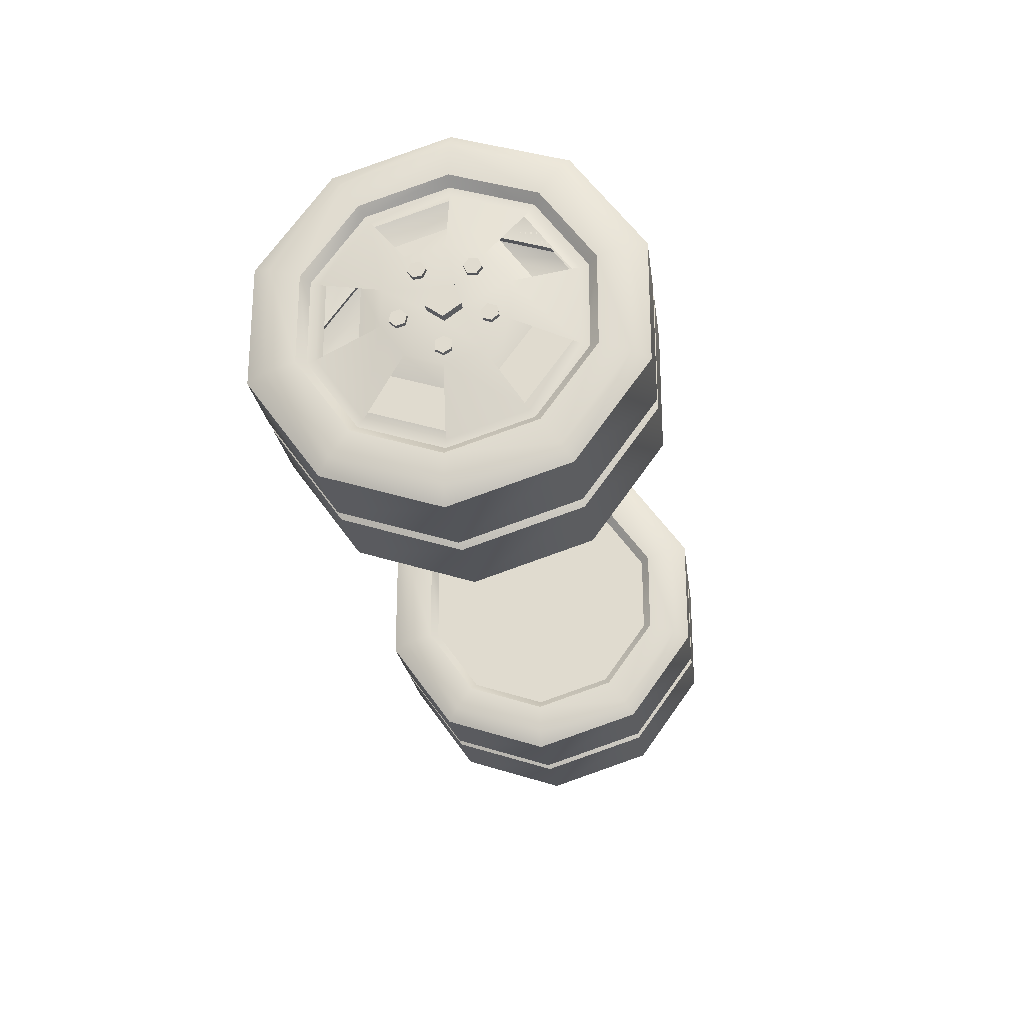
<metadata>
{"format":"obj","ext":"obj","renderer":"f3d","projection":"perspective","resolution":1024,"background":"white","views":[{"elev":-24.0,"azim":97.5,"up":"+Z"}]}
</metadata>
<code>
g g0
v -8.952 -0.1986 -0.2733
v -8.952 -0.3213 0.1044
v -9.121 -0.3213 0.1044
v -9.121 -0.1986 -0.2733
v -8.952 0 0.3378
v -9.121 0 0.3378
v -8.614 0 2.618
v -8.614 -1.539 2.118
v -8.783 -1.638 2.255
v -8.783 0 2.787
v -8.614 -1.539 -2.118
v -8.614 0 -2.618
v -8.783 0 -2.787
v -8.783 -1.638 -2.255
v -8.614 0 -3.716
v -8.614 -2.184 -3.006
v -8.783 -1.986 -2.733
v -8.783 0 -3.378
v -8.614 -2.184 3.006
v -8.614 0 3.716
v -8.783 0 3.378
v -8.783 -1.986 2.733
v -7.094 0 -3.716
v -7.094 -2.184 -3.006
v -7.094 -2.184 3.006
v -7.094 0 3.716
v -8.952 0 -1.182
v -8.952 -0.695 -0.9566
v -8.952 0.1986 -0.2733
v -8.952 -1.125 -0.3654
v -8.952 -1.125 0.3654
v -8.952 -0.695 0.9566
v -8.952 0 1.182
v -8.614 -1.44 -1.981
v -8.614 0 -2.449
v -8.614 0 2.449
v -8.614 -1.44 1.981
v -8.841 -0.9395 1.293
v -8.841 0 1.598
v -8.652 0 2.309
v -8.652 -1.357 1.868
v -8.841 0 -1.598
v -8.841 -0.9395 -1.293
v -8.652 -1.357 -1.868
v -8.652 0 -2.309
v -6.925 0 3.378
v -6.925 -1.986 2.733
v -6.925 -1.638 2.255
v -6.925 0 2.787
v -6.925 -1.986 -2.733
v -6.925 0 -3.378
v -6.925 0 -2.787
v -6.925 -1.638 -2.255
v -8.614 -2.49 0.809
v -8.783 -2.651 0.8613
v -8.614 -2.49 -0.809
v -8.783 -2.651 -0.8613
v -8.614 -2.329 0.7569
v -8.783 -3.213 -1.044
v -8.614 -2.329 -0.7569
v -8.783 -3.213 1.044
v -6.925 -3.213 1.044
v -6.925 -2.651 0.8613
v -6.925 -3.213 -1.044
v -6.925 -2.651 -0.8613
v -8.614 -3.534 -1.148
v -8.614 -3.534 1.148
v -7.094 -3.534 -1.148
v -7.094 -3.534 1.148
v -8.652 -2.196 0.7135
v -8.652 -2.196 -0.7135
v -9.037 -0.5957 -0.8199
v -9.037 -0.3971 -0.5466
v -9.037 -0.3284 -0.7009
v -9.037 -0.4277 -0.8375
v -9.037 -0.6644 -0.6656
v -9.037 -0.5651 -0.5289
v -8.952 -0.4277 -0.8375
v -8.952 -0.5957 -0.8199
v -8.952 -0.3284 -0.7009
v -8.952 -0.3971 -0.5466
v -8.952 -0.5651 -0.5289
v -8.952 -0.6644 -0.6656
v -9.037 -0.9639 0.3132
v -9.037 -0.6426 0.2088
v -9.037 -0.7681 0.09578
v -9.037 -0.9287 0.1479
v -9.037 -0.8383 0.4262
v -9.037 -0.6777 0.374
v -8.952 -0.9287 0.1479
v -8.952 -0.9639 0.3132
v -8.952 -0.7681 0.09578
v -8.952 -0.6426 0.2088
v -8.952 -0.6777 0.374
v -8.952 -0.8383 0.4262
v -8.841 -1.52 -0.4939
v -8.841 -1.52 0.4939
v -8.614 2.184 3.006
v -8.614 3.534 1.148
v -8.783 3.213 1.044
v -8.783 1.986 2.733
v -8.614 3.534 -1.148
v -8.614 2.184 -3.006
v -8.783 1.986 -2.733
v -8.783 3.213 -1.044
v -7.094 2.184 3.006
v -7.094 3.534 1.148
v -7.094 3.534 -1.148
v -7.094 2.184 -3.006
v -8.783 1.638 -2.255
v -8.783 2.651 -0.8613
v -8.783 2.651 0.8613
v -8.783 1.638 2.255
v -6.925 3.213 1.044
v -6.925 1.986 2.733
v -6.925 1.638 2.255
v -6.925 2.651 0.8613
v -6.925 1.986 -2.733
v -6.925 3.213 -1.044
v -6.925 2.651 -0.8613
v -6.925 1.638 -2.255
v -8.614 1.539 -2.118
v -8.614 1.539 2.118
v -8.614 2.49 -0.809
v -8.614 1.44 -1.981
v -8.614 2.329 -0.7569
v -8.614 1.44 1.981
v -8.614 2.49 0.809
v -8.614 2.329 0.7569
v -8.952 1.125 -0.3654
v -8.952 1.125 0.3654
v -8.952 0.695 0.9566
v -8.841 0.9395 1.293
v -8.841 1.52 0.4939
v -8.652 2.196 0.7135
v -8.652 1.357 1.868
v -8.952 0.695 -0.9566
v -8.841 1.52 -0.4939
v -8.841 0.9395 -1.293
v -8.652 1.357 -1.868
v -8.652 2.196 -0.7135
v -8.952 0.3213 0.1044
v -9.121 0.3213 0.1044
v -9.121 0.1986 -0.2733
v -8.952 0 1.013
v -8.952 0.1463 0.929
v -9.037 0.1463 0.929
v -9.037 0 1.013
v -8.952 0.1463 0.7601
v -9.037 0.1463 0.7601
v -8.952 0 0.6756
v -9.037 0 0.6756
v -8.952 -0.1463 0.7601
v -9.037 -0.1463 0.7601
v -8.952 -0.1463 0.929
v -9.037 -0.1463 0.929
v -9.037 0.9639 0.3132
v -9.037 0.6426 0.2088
v -9.037 0.6777 0.374
v -9.037 0.8383 0.4262
v -9.037 0.9287 0.1479
v -9.037 0.7681 0.09578
v -8.952 0.8383 0.4262
v -8.952 0.9639 0.3132
v -8.952 0.6777 0.374
v -8.952 0.6426 0.2088
v -8.952 0.7681 0.09578
v -8.952 0.9287 0.1479
v -9.037 0.5957 -0.8199
v -9.037 0.3971 -0.5466
v -9.037 0.5651 -0.5289
v -9.037 0.6644 -0.6656
v -9.037 0.4277 -0.8375
v -9.037 0.3284 -0.7009
v -8.952 0.6644 -0.6656
v -8.952 0.5957 -0.8199
v -8.952 0.5651 -0.5289
v -8.952 0.3971 -0.5466
v -8.952 0.3284 -0.7009
v -8.952 0.4277 -0.8375
v -6.756 0 3.716
v -6.756 -2.184 3.006
v -5.236 -2.184 3.006
v -5.236 0 3.716
v -6.756 -2.184 -3.006
v -6.756 0 -3.716
v -5.236 0 -3.716
v -5.236 -2.184 -3.006
v -6.756 -3.534 1.148
v -5.236 -3.534 1.148
v -6.756 -3.534 -1.148
v -5.236 -3.534 -1.148
v -6.756 2.184 -3.006
v -6.756 3.534 -1.148
v -5.236 3.534 -1.148
v -5.236 2.184 -3.006
v -6.756 3.534 1.148
v -6.756 2.184 3.006
v -5.236 2.184 3.006
v -5.236 3.534 1.148
v -5.236 -1.539 -2.118
v -5.236 0 -2.618
v -5.236 0 2.618
v -5.236 -1.539 2.118
v -5.067 0 3.378
v -5.067 -1.986 2.733
v -5.067 -1.638 2.255
v -5.067 0 2.787
v -5.067 -1.986 -2.733
v -5.067 0 -3.378
v -5.067 0 -2.787
v -5.067 -1.638 -2.255
v -5.236 -2.49 0.809
v -5.236 -2.49 -0.809
v -5.067 -3.213 1.044
v -5.067 -2.651 0.8613
v -5.067 -3.213 -1.044
v -5.067 -2.651 -0.8613
v -5.067 3.213 1.044
v -5.067 1.986 2.733
v -5.067 1.638 2.255
v -5.067 2.651 0.8613
v -5.067 1.986 -2.733
v -5.067 3.213 -1.044
v -5.067 2.651 -0.8613
v -5.067 1.638 -2.255
v -5.236 1.539 -2.118
v -5.236 1.539 2.118
v -5.236 2.49 -0.809
v -5.236 2.49 0.809
v 5.236 -1.539 2.118
v 5.236 0 2.618
v 5.236 0 -2.618
v 5.236 -1.539 -2.118
v 5.067 0 -3.378
v 5.067 -1.986 -2.733
v 5.067 -1.638 -2.255
v 5.067 0 -2.787
v 5.067 -1.986 2.733
v 5.067 0 3.378
v 5.067 0 2.787
v 5.067 -1.638 2.255
v 5.236 -2.184 3.006
v 5.236 0 3.716
v 5.236 0 -3.716
v 5.236 -2.184 -3.006
v 6.756 0 -3.716
v 6.756 -2.184 -3.006
v 6.756 -2.184 3.006
v 6.756 0 3.716
v 6.925 0 3.378
v 6.925 -1.986 2.733
v 6.925 -1.638 2.255
v 6.925 0 2.787
v 6.925 -1.986 -2.733
v 6.925 0 -3.378
v 6.925 0 -2.787
v 6.925 -1.638 -2.255
v 7.094 -2.184 3.006
v 7.094 0 3.716
v 7.094 0 -3.716
v 7.094 -2.184 -3.006
v 8.952 -0.1986 0.2733
v 8.952 -0.3213 -0.1044
v 9.121 -0.3213 -0.1044
v 9.121 -0.1986 0.2733
v 8.952 0 -0.3378
v 9.121 0 -0.3378
v 8.614 0 -2.618
v 8.614 -1.539 -2.118
v 8.783 -1.638 -2.255
v 8.783 0 -2.787
v 8.614 -1.539 2.118
v 8.614 0 2.618
v 8.783 0 2.787
v 8.783 -1.638 2.255
v 8.614 0 3.716
v 8.614 -2.184 3.006
v 8.783 -1.986 2.733
v 8.783 0 3.378
v 8.614 -2.184 -3.006
v 8.614 0 -3.716
v 8.783 0 -3.378
v 8.783 -1.986 -2.733
v 8.952 0 1.182
v 8.952 -0.695 0.9566
v 8.952 0.1986 0.2733
v 8.952 -1.125 0.3654
v 8.952 -1.125 -0.3654
v 8.952 -0.695 -0.9566
v 8.952 0 -1.182
v 8.614 -1.44 1.981
v 8.614 0 2.449
v 8.614 0 -2.449
v 8.614 -1.44 -1.981
v 8.841 -0.9395 -1.293
v 8.841 0 -1.598
v 8.652 0 -2.309
v 8.652 -1.357 -1.868
v 8.841 0 1.598
v 8.841 -0.9395 1.293
v 8.652 -1.357 1.868
v 8.652 0 2.309
v 5.236 -2.49 -0.809
v 5.236 -2.49 0.809
v 5.067 -3.213 -1.044
v 5.067 -2.651 -0.8613
v 5.067 -3.213 1.044
v 5.067 -2.651 0.8613
v 6.925 -3.213 1.044
v 6.925 -2.651 0.8613
v 6.925 -3.213 -1.044
v 6.925 -2.651 -0.8613
v 8.614 -2.49 -0.809
v 8.783 -2.651 -0.8613
v 8.614 -2.49 0.809
v 8.783 -2.651 0.8613
v 8.614 -2.329 -0.7569
v 8.783 -3.213 1.044
v 8.614 -2.329 0.7569
v 8.783 -3.213 -1.044
v 5.236 -3.534 1.148
v 5.236 -3.534 -1.148
v 6.756 -3.534 -1.148
v 6.756 -3.534 1.148
v 7.094 -3.534 1.148
v 7.094 -3.534 -1.148
v 8.614 -3.534 1.148
v 8.614 -3.534 -1.148
v 8.652 -2.196 -0.7135
v 8.652 -2.196 0.7135
v 9.037 -0.5957 0.8199
v 9.037 -0.3971 0.5466
v 9.037 -0.3284 0.7009
v 9.037 -0.4277 0.8375
v 9.037 -0.6644 0.6656
v 9.037 -0.5651 0.5289
v 8.952 -0.4277 0.8375
v 8.952 -0.5957 0.8199
v 8.952 -0.3284 0.7009
v 8.952 -0.3971 0.5466
v 8.952 -0.5651 0.5289
v 8.952 -0.6644 0.6656
v 9.037 -0.9639 -0.3132
v 9.037 -0.6426 -0.2088
v 9.037 -0.7681 -0.09578
v 9.037 -0.9287 -0.1479
v 9.037 -0.8383 -0.4262
v 9.037 -0.6777 -0.374
v 8.952 -0.9287 -0.1479
v 8.952 -0.9639 -0.3132
v 8.952 -0.7681 -0.09578
v 8.952 -0.6426 -0.2088
v 8.952 -0.6777 -0.374
v 8.952 -0.8383 -0.4262
v 8.841 -1.52 0.4939
v 8.841 -1.52 -0.4939
v 5.067 3.213 -1.044
v 5.067 1.986 -2.733
v 5.067 1.638 -2.255
v 5.067 2.651 -0.8613
v 5.067 1.986 2.733
v 5.067 3.213 1.044
v 5.067 2.651 0.8613
v 5.067 1.638 2.255
v 5.236 3.534 -1.148
v 5.236 2.184 -3.006
v 5.236 2.184 3.006
v 5.236 3.534 1.148
v 6.756 2.184 3.006
v 6.756 3.534 1.148
v 6.756 3.534 -1.148
v 6.756 2.184 -3.006
v 6.925 3.213 1.044
v 6.925 1.986 2.733
v 6.925 1.638 2.255
v 6.925 2.651 0.8613
v 6.925 1.986 -2.733
v 6.925 3.213 -1.044
v 6.925 2.651 -0.8613
v 6.925 1.638 -2.255
v 7.094 3.534 -1.148
v 7.094 2.184 -3.006
v 7.094 2.184 3.006
v 7.094 3.534 1.148
v 8.614 2.184 -3.006
v 8.614 3.534 -1.148
v 8.783 3.213 -1.044
v 8.783 1.986 -2.733
v 8.614 3.534 1.148
v 8.614 2.184 3.006
v 8.783 1.986 2.733
v 8.783 3.213 1.044
v 8.783 1.638 2.255
v 8.783 2.651 0.8613
v 8.783 2.651 -0.8613
v 8.783 1.638 -2.255
v 5.236 1.539 2.118
v 5.236 1.539 -2.118
v 8.614 1.539 2.118
v 8.614 1.539 -2.118
v 8.614 2.49 0.809
v 8.614 1.44 1.981
v 8.614 2.329 0.7569
v 8.614 1.44 -1.981
v 8.614 2.49 -0.809
v 8.614 2.329 -0.7569
v 8.952 1.125 0.3654
v 8.952 1.125 -0.3654
v 8.952 0.695 -0.9566
v 8.841 0.9395 -1.293
v 8.841 1.52 -0.4939
v 8.652 2.196 -0.7135
v 8.652 1.357 -1.868
v 8.952 0.695 0.9566
v 8.841 1.52 0.4939
v 8.841 0.9395 1.293
v 8.652 1.357 1.868
v 8.652 2.196 0.7135
v 8.952 0.3213 -0.1044
v 9.121 0.3213 -0.1044
v 9.121 0.1986 0.2733
v 8.952 0 -1.013
v 8.952 0.1463 -0.929
v 9.037 0.1463 -0.929
v 9.037 0 -1.013
v 8.952 0.1463 -0.7601
v 9.037 0.1463 -0.7601
v 8.952 0 -0.6756
v 9.037 0 -0.6756
v 8.952 -0.1463 -0.7601
v 9.037 -0.1463 -0.7601
v 8.952 -0.1463 -0.929
v 9.037 -0.1463 -0.929
v 9.037 0.9639 -0.3132
v 9.037 0.6426 -0.2088
v 9.037 0.6777 -0.374
v 9.037 0.8383 -0.4262
v 9.037 0.9287 -0.1479
v 9.037 0.7681 -0.09578
v 8.952 0.8383 -0.4262
v 8.952 0.9639 -0.3132
v 8.952 0.6777 -0.374
v 8.952 0.6426 -0.2088
v 8.952 0.7681 -0.09578
v 8.952 0.9287 -0.1479
v 9.037 0.5957 0.8199
v 9.037 0.3971 0.5466
v 9.037 0.5651 0.5289
v 9.037 0.6644 0.6656
v 9.037 0.4277 0.8375
v 9.037 0.3284 0.7009
v 8.952 0.6644 0.6656
v 8.952 0.5957 0.8199
v 8.952 0.5651 0.5289
v 8.952 0.3971 0.5466
v 8.952 0.3284 0.7009
v 8.952 0.4277 0.8375
v 5.236 2.49 0.809
v 5.236 2.49 -0.809
f 6 4 3
f 28 30 1
f 31 32 2
f 131 130 142
f 137 27 29
f 33 132 5
f 268 266 265
f 286 288 263
f 289 290 264
f 409 408 420
f 415 285 287
f 291 410 267
f 4 2 3
f 2 4 1
f 6 2 5
f 2 6 3
f 8 10 7
f 10 8 9
f 13 11 12
f 11 13 14
f 15 17 18
f 17 15 16
f 22 20 21
f 20 22 19
f 16 23 24
f 23 16 15
f 20 25 26
f 25 20 19
f 27 1 29
f 1 27 28
f 30 2 1
f 2 30 31
f 2 33 5
f 33 2 32
f 18 14 13
f 14 18 17
f 12 34 35
f 34 12 11
f 9 21 10
f 21 9 22
f 37 7 36
f 7 37 8
f 32 39 33
f 39 32 38
f 41 36 40
f 36 41 37
f 42 28 27
f 28 42 43
f 35 44 45
f 44 35 34
f 50 23 51
f 23 50 24
f 26 47 46
f 47 26 25
f 54 9 8
f 9 54 55
f 14 56 11
f 56 14 57
f 31 37 32
f 37 31 58
f 17 57 14
f 57 17 59
f 11 60 34
f 60 11 56
f 55 22 9
f 22 55 61
f 58 8 37
f 8 58 54
f 34 30 28
f 30 34 60
f 56 55 54
f 55 56 57
f 16 59 17
f 59 16 66
f 66 61 59
f 61 66 67
f 61 19 22
f 19 61 67
f 16 68 66
f 68 16 24
f 66 69 67
f 69 66 68
f 67 25 19
f 25 67 69
f 59 55 57
f 55 59 61
f 56 58 60
f 58 56 54
f 60 70 71
f 70 60 58
f 62 65 63
f 65 62 64
f 64 24 50
f 24 64 68
f 25 62 47
f 62 25 69
f 69 64 62
f 64 69 68
f 75 73 74
f 73 75 72
f 72 77 73
f 77 72 76
f 72 78 79
f 78 72 75
f 78 74 80
f 74 78 75
f 80 73 81
f 73 80 74
f 73 82 81
f 82 73 77
f 76 82 77
f 82 76 83
f 72 83 76
f 83 72 79
f 87 85 86
f 85 87 84
f 85 88 89
f 88 85 84
f 87 91 84
f 91 87 90
f 87 92 90
f 92 87 86
f 86 93 92
f 93 86 85
f 93 89 94
f 89 93 85
f 89 95 94
f 95 89 88
f 88 91 95
f 91 88 84
f 96 31 30
f 31 96 97
f 100 98 99
f 98 100 101
f 103 105 102
f 105 103 104
f 107 98 106
f 98 107 99
f 109 102 108
f 102 109 103
f 104 111 105
f 111 104 110
f 112 101 100
f 101 112 113
f 111 100 105
f 100 111 112
f 117 119 114
f 119 117 120
f 106 114 107
f 114 106 115
f 119 109 108
f 109 119 118
f 13 122 110
f 122 13 12
f 7 113 123
f 113 7 10
f 21 98 101
f 98 21 20
f 15 104 103
f 104 15 18
f 98 26 106
f 26 98 20
f 15 109 23
f 109 15 103
f 122 126 124
f 126 122 125
f 18 110 104
f 110 18 13
f 12 125 122
f 125 12 35
f 10 101 113
f 101 10 21
f 36 123 127
f 123 36 7
f 129 123 128
f 123 129 127
f 130 129 126
f 129 130 131
f 131 133 134
f 133 131 132
f 135 127 129
f 127 135 136
f 139 130 138
f 130 139 137
f 125 141 126
f 141 125 140
f 46 116 115
f 116 46 49
f 52 118 121
f 118 52 51
f 26 115 106
f 115 26 46
f 51 109 118
f 109 51 23
f 143 5 142
f 5 143 6
f 29 143 142
f 143 29 144
f 4 29 1
f 29 4 144
f 147 145 146
f 145 147 148
f 149 147 146
f 147 149 150
f 152 149 151
f 149 152 150
f 154 151 153
f 151 154 152
f 154 155 156
f 155 154 153
f 148 155 145
f 155 148 156
f 137 142 130
f 142 137 29
f 152 147 150
f 147 152 148
f 154 148 152
f 148 154 156
f 144 6 143
f 6 144 4
f 157 159 160
f 159 157 158
f 162 157 161
f 157 162 158
f 157 163 164
f 163 157 160
f 160 165 163
f 165 160 159
f 158 165 159
f 165 158 166
f 158 167 166
f 167 158 162
f 162 168 167
f 168 162 161
f 168 157 164
f 157 168 161
f 169 171 172
f 171 169 170
f 173 170 169
f 170 173 174
f 176 172 175
f 172 176 169
f 175 171 177
f 171 175 172
f 171 178 177
f 178 171 170
f 174 178 170
f 178 174 179
f 173 179 174
f 179 173 180
f 173 176 180
f 176 173 169
f 142 132 131
f 132 142 5
f 33 127 132
f 127 33 36
f 35 137 125
f 137 35 27
f 110 124 111
f 124 110 122
f 112 124 128
f 124 112 111
f 128 113 112
f 113 128 123
f 126 128 124
f 128 126 129
f 105 99 102
f 99 105 100
f 108 99 107
f 99 108 102
f 114 108 107
f 108 114 119
f 181 183 184
f 183 181 182
f 185 187 188
f 187 185 186
f 51 53 52
f 53 51 50
f 48 46 49
f 46 48 47
f 47 181 46
f 181 47 182
f 186 50 51
f 50 186 185
f 50 65 53
f 65 50 64
f 63 47 48
f 47 63 62
f 189 183 182
f 183 189 190
f 191 190 189
f 190 191 192
f 185 192 191
f 192 185 188
f 64 63 65
f 63 64 62
f 62 182 47
f 182 62 189
f 185 64 50
f 64 185 191
f 191 62 64
f 62 191 189
f 196 194 195
f 194 196 193
f 200 198 199
f 198 200 197
f 118 120 119
f 120 118 121
f 117 115 114
f 115 117 116
f 120 114 119
f 114 120 117
f 193 119 194
f 119 193 118
f 114 198 197
f 198 114 115
f 186 196 187
f 196 186 193
f 198 184 199
f 184 198 181
f 51 121 118
f 121 51 52
f 49 115 116
f 115 49 46
f 186 118 193
f 118 186 51
f 46 198 115
f 198 46 181
f 195 197 200
f 197 195 194
f 119 197 194
f 197 119 114
f 204 202 203
f 202 204 201
f 205 207 208
f 207 205 206
f 212 210 211
f 210 212 209
f 209 187 210
f 187 209 188
f 184 206 205
f 206 184 183
f 208 204 203
f 204 208 207
f 201 211 202
f 211 201 212
f 213 201 204
f 201 213 214
f 206 216 207
f 216 206 215
f 218 209 212
f 209 218 217
f 207 213 204
f 213 207 216
f 214 212 201
f 212 214 218
f 215 218 216
f 218 215 217
f 217 188 209
f 188 217 192
f 183 215 206
f 215 183 190
f 216 214 213
f 214 216 218
f 190 217 215
f 217 190 192
f 220 222 219
f 222 220 221
f 225 223 224
f 223 225 226
f 222 224 219
f 224 222 225
f 199 219 200
f 219 199 220
f 224 196 195
f 196 224 223
f 203 227 228
f 227 203 202
f 205 221 220
f 221 205 208
f 211 223 226
f 223 211 210
f 184 220 199
f 220 184 205
f 210 196 223
f 196 210 187
f 202 226 227
f 226 202 211
f 208 228 221
f 228 208 203
f 228 229 230
f 229 228 227
f 229 226 225
f 226 229 227
f 221 230 222
f 230 221 228
f 229 222 230
f 222 229 225
f 219 195 200
f 195 219 224
f 234 232 233
f 232 234 231
f 235 237 238
f 237 235 236
f 242 240 241
f 240 242 239
f 239 244 240
f 244 239 243
f 245 236 235
f 236 245 246
f 238 234 233
f 234 238 237
f 231 241 232
f 241 231 242
f 246 247 248
f 247 246 245
f 244 249 250
f 249 244 243
f 255 247 256
f 247 255 248
f 250 252 251
f 252 250 249
f 256 258 257
f 258 256 255
f 253 251 254
f 251 253 252
f 252 260 251
f 260 252 259
f 261 255 256
f 255 261 262
f 264 266 263
f 266 264 265
f 264 268 265
f 268 264 267
f 270 272 269
f 272 270 271
f 275 273 274
f 273 275 276
f 277 279 280
f 279 277 278
f 284 282 283
f 282 284 281
f 260 278 277
f 278 260 259
f 262 282 281
f 282 262 261
f 285 263 287
f 263 285 286
f 288 264 263
f 264 288 289
f 264 291 267
f 291 264 290
f 280 276 275
f 276 280 279
f 274 292 293
f 292 274 273
f 271 283 272
f 283 271 284
f 295 269 294
f 269 295 270
f 290 297 291
f 297 290 296
f 299 294 298
f 294 299 295
f 300 286 285
f 286 300 301
f 293 302 303
f 302 293 292
f 304 231 234
f 231 304 305
f 236 307 237
f 307 236 306
f 309 239 242
f 239 309 308
f 237 304 234
f 304 237 307
f 305 242 231
f 242 305 309
f 255 313 258
f 313 255 312
f 311 252 253
f 252 311 310
f 314 271 270
f 271 314 315
f 276 316 273
f 316 276 317
f 289 295 290
f 295 289 318
f 279 317 276
f 317 279 319
f 273 320 292
f 320 273 316
f 315 284 271
f 284 315 321
f 318 270 295
f 270 318 314
f 292 288 286
f 288 292 320
f 306 309 307
f 309 306 308
f 308 243 239
f 243 308 322
f 246 306 236
f 306 246 323
f 304 309 305
f 309 304 307
f 323 308 306
f 308 323 322
f 246 324 323
f 324 246 248
f 323 325 322
f 325 323 324
f 322 249 243
f 249 322 325
f 310 313 311
f 313 310 312
f 312 248 255
f 248 312 324
f 249 310 252
f 310 249 325
f 325 312 310
f 312 325 324
f 312 311 313
f 311 312 310
f 310 259 252
f 259 310 326
f 262 312 255
f 312 262 327
f 327 310 312
f 310 327 326
f 317 314 316
f 314 317 315
f 278 319 279
f 319 278 328
f 328 321 319
f 321 328 329
f 321 281 284
f 281 321 329
f 326 278 259
f 278 326 328
f 327 328 326
f 328 327 329
f 262 329 327
f 329 262 281
f 319 315 317
f 315 319 321
f 316 318 320
f 318 316 314
f 320 330 331
f 330 320 318
f 335 333 334
f 333 335 332
f 332 337 333
f 337 332 336
f 338 332 335
f 332 338 339
f 334 338 335
f 338 334 340
f 333 340 334
f 340 333 341
f 342 333 337
f 333 342 341
f 342 336 343
f 336 342 337
f 343 332 339
f 332 343 336
f 347 345 346
f 345 347 344
f 345 348 349
f 348 345 344
f 351 347 350
f 347 351 344
f 352 347 346
f 347 352 350
f 353 346 345
f 346 353 352
f 349 353 345
f 353 349 354
f 355 349 348
f 349 355 354
f 351 348 344
f 348 351 355
f 356 289 288
f 289 356 357
f 359 361 358
f 361 359 360
f 364 362 363
f 362 364 365
f 361 363 358
f 363 361 364
f 367 358 366
f 358 367 359
f 363 368 369
f 368 363 362
f 371 368 370
f 368 371 369
f 373 366 372
f 366 373 367
f 377 379 374
f 379 377 380
f 370 374 371
f 374 370 375
f 379 373 372
f 373 379 378
f 378 380 379
f 380 378 381
f 377 375 374
f 375 377 376
f 380 374 379
f 374 380 377
f 383 379 382
f 379 383 378
f 374 384 385
f 384 374 375
f 388 386 387
f 386 388 389
f 391 393 390
f 393 391 392
f 386 382 387
f 382 386 383
f 390 384 391
f 384 390 385
f 392 395 393
f 395 392 394
f 396 389 388
f 389 396 397
f 395 388 393
f 388 395 396
f 233 398 399
f 398 233 232
f 235 360 359
f 360 235 238
f 241 362 365
f 362 241 240
f 245 359 367
f 359 245 235
f 240 368 362
f 368 240 244
f 232 365 398
f 365 232 241
f 238 399 360
f 399 238 233
f 368 250 370
f 250 368 244
f 245 373 247
f 373 245 367
f 251 376 375
f 376 251 254
f 257 378 381
f 378 257 256
f 250 375 370
f 375 250 251
f 256 373 378
f 373 256 247
f 256 381 378
f 381 256 257
f 254 375 376
f 375 254 251
f 261 378 383
f 378 261 256
f 251 384 375
f 384 251 260
f 275 400 394
f 400 275 274
f 269 397 401
f 397 269 272
f 283 386 389
f 386 283 282
f 277 392 391
f 392 277 280
f 261 386 282
f 386 261 383
f 384 277 391
f 277 384 260
f 400 404 402
f 404 400 403
f 280 394 392
f 394 280 275
f 274 403 400
f 403 274 293
f 272 389 397
f 389 272 283
f 294 401 405
f 401 294 269
f 407 401 406
f 401 407 405
f 408 407 404
f 407 408 409
f 409 411 412
f 411 409 410
f 413 405 407
f 405 413 414
f 417 408 416
f 408 417 415
f 403 419 404
f 419 403 418
f 267 421 268
f 421 267 420
f 421 287 422
f 287 421 420
f 287 266 422
f 266 287 263
f 423 425 426
f 425 423 424
f 425 427 428
f 427 425 424
f 427 430 428
f 430 427 429
f 429 432 430
f 432 429 431
f 433 432 431
f 432 433 434
f 433 426 434
f 426 433 423
f 415 420 408
f 420 415 287
f 430 425 428
f 425 430 426
f 432 426 430
f 426 432 434
f 422 268 421
f 268 422 266
f 435 437 438
f 437 435 436
f 440 435 439
f 435 440 436
f 441 435 438
f 435 441 442
f 443 438 437
f 438 443 441
f 443 436 444
f 436 443 437
f 445 436 440
f 436 445 444
f 446 440 439
f 440 446 445
f 435 446 439
f 446 435 442
f 447 449 450
f 449 447 448
f 451 448 447
f 448 451 452
f 450 454 447
f 454 450 453
f 449 453 450
f 453 449 455
f 456 449 448
f 449 456 455
f 456 452 457
f 452 456 448
f 457 451 458
f 451 457 452
f 454 451 447
f 451 454 458
f 420 410 409
f 410 420 267
f 291 405 410
f 405 291 294
f 293 415 403
f 415 293 285
f 399 459 460
f 459 399 398
f 459 365 364
f 365 459 398
f 360 460 361
f 460 360 399
f 364 460 459
f 460 364 361
f 394 402 395
f 402 394 400
f 406 395 402
f 395 406 396
f 406 397 396
f 397 406 401
f 404 406 402
f 406 404 407
f 358 369 366
f 369 358 363
f 372 369 371
f 369 372 366
f 374 372 371
f 372 374 379
f 379 385 382
f 385 379 374
f 393 387 390
f 387 393 388
f 387 385 390
f 385 387 382

</code>
